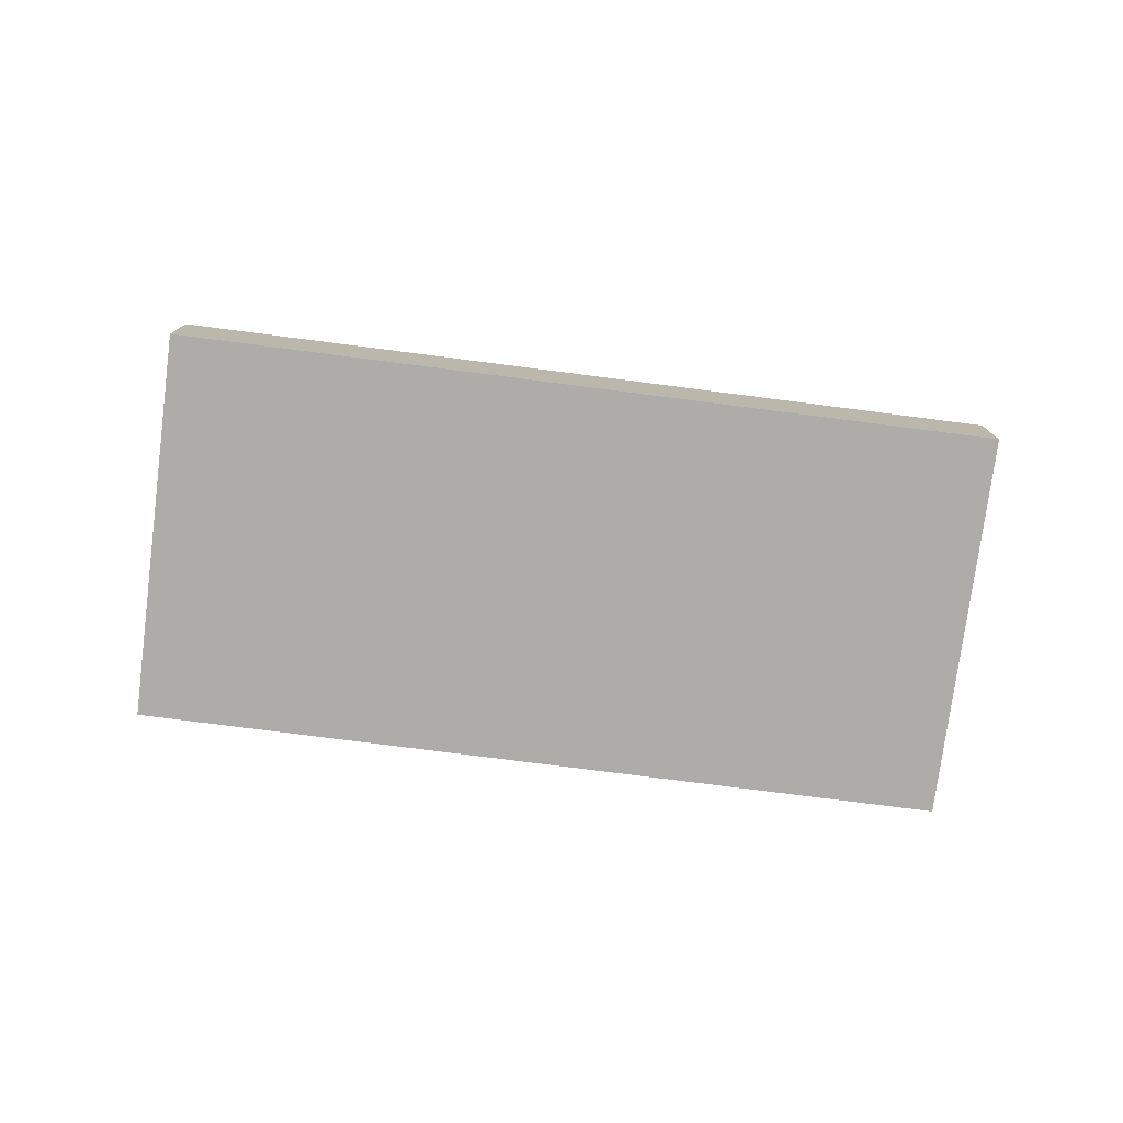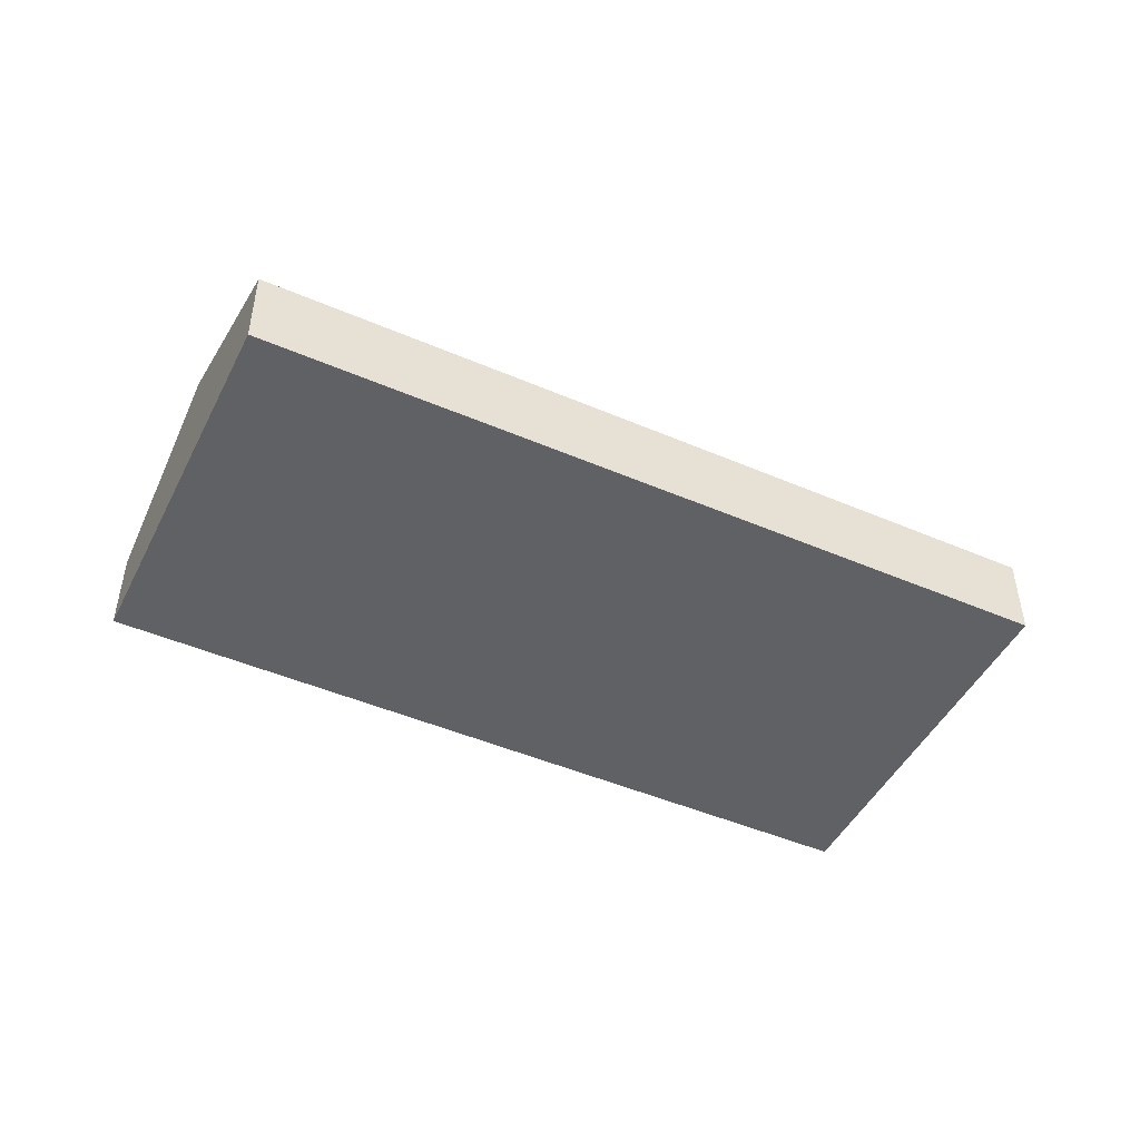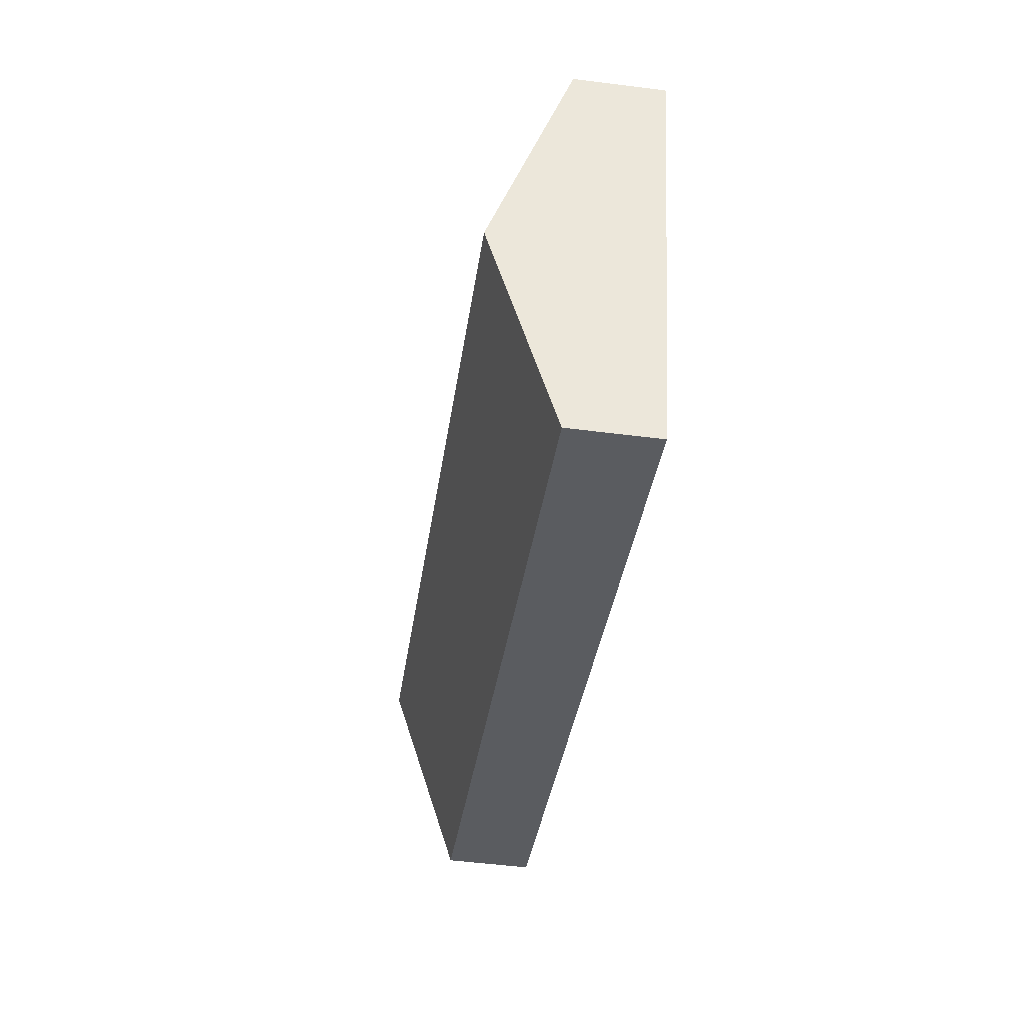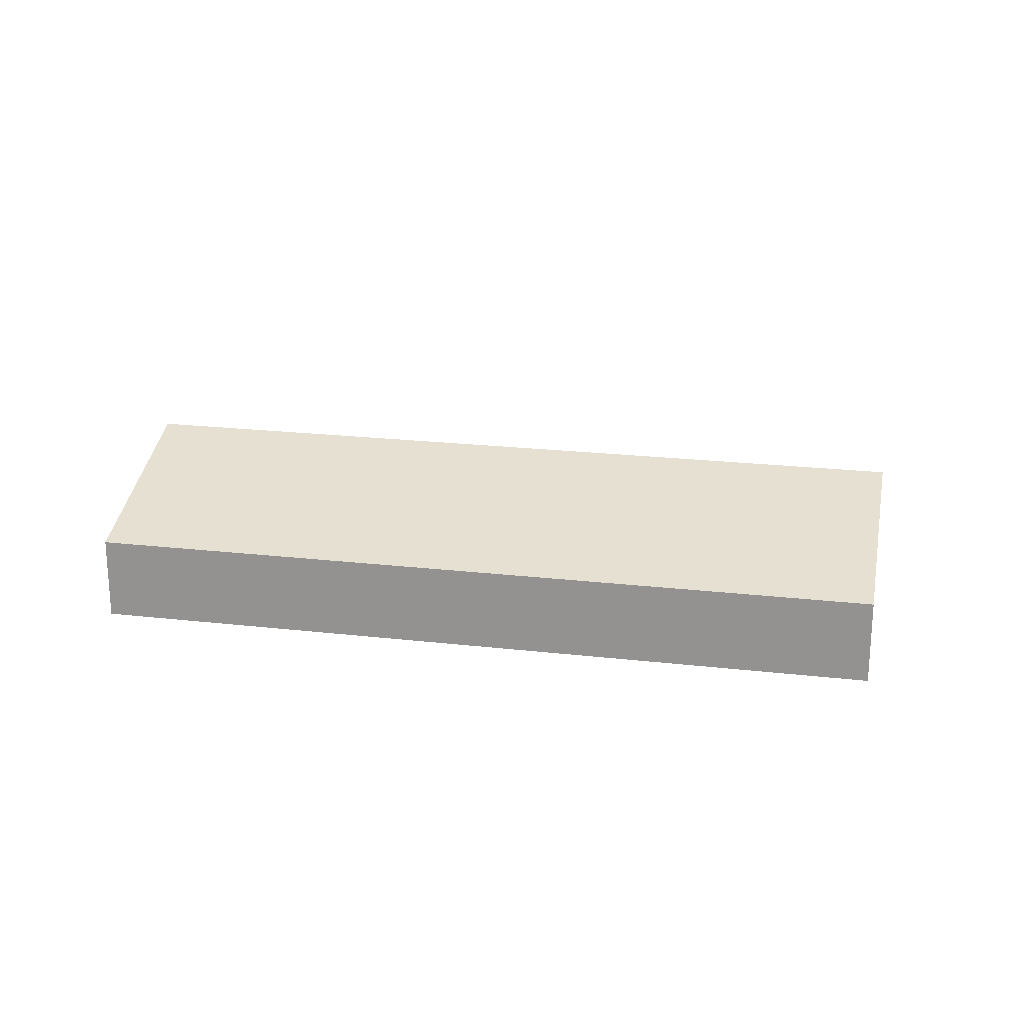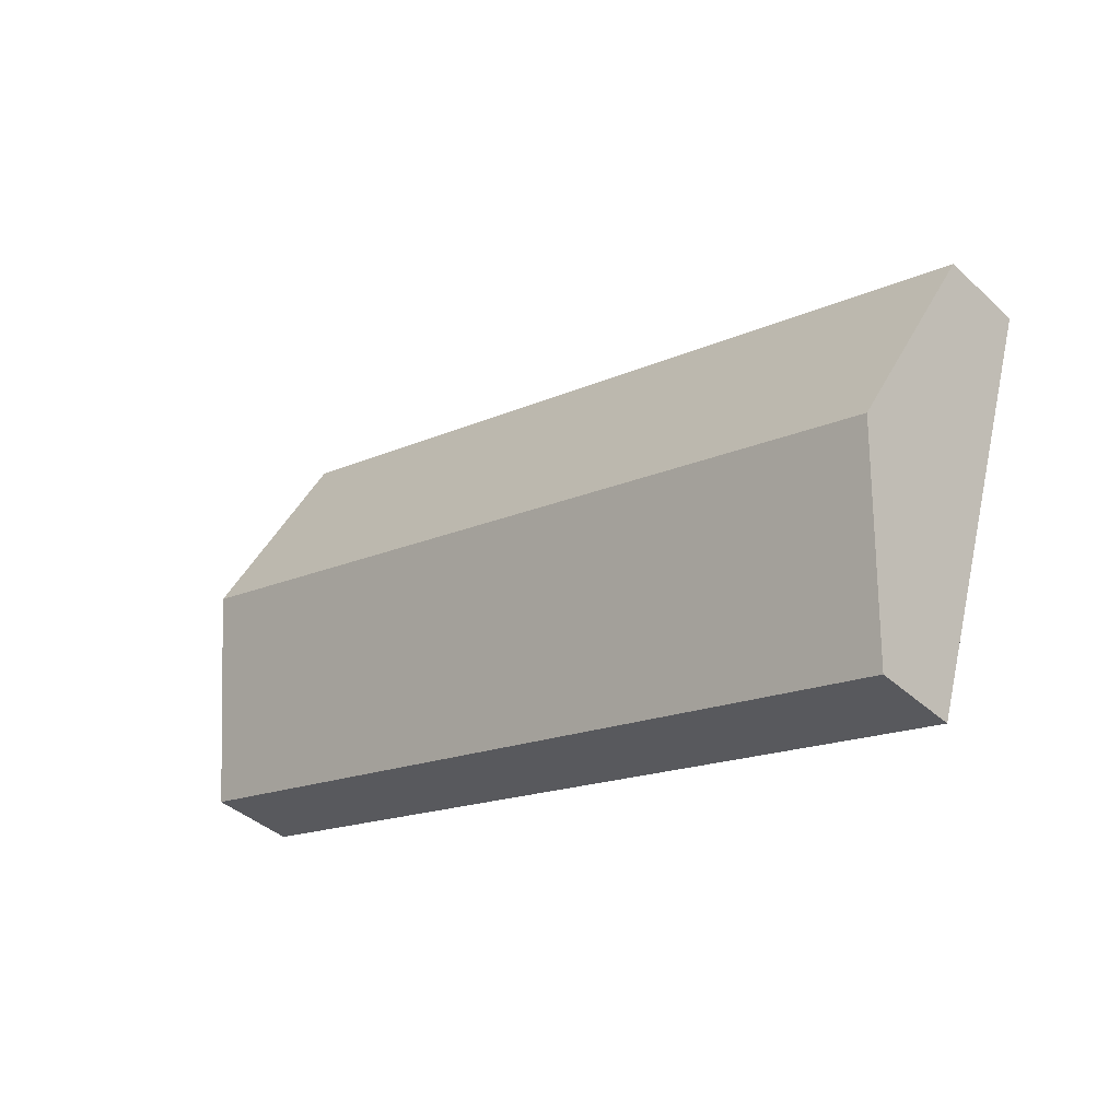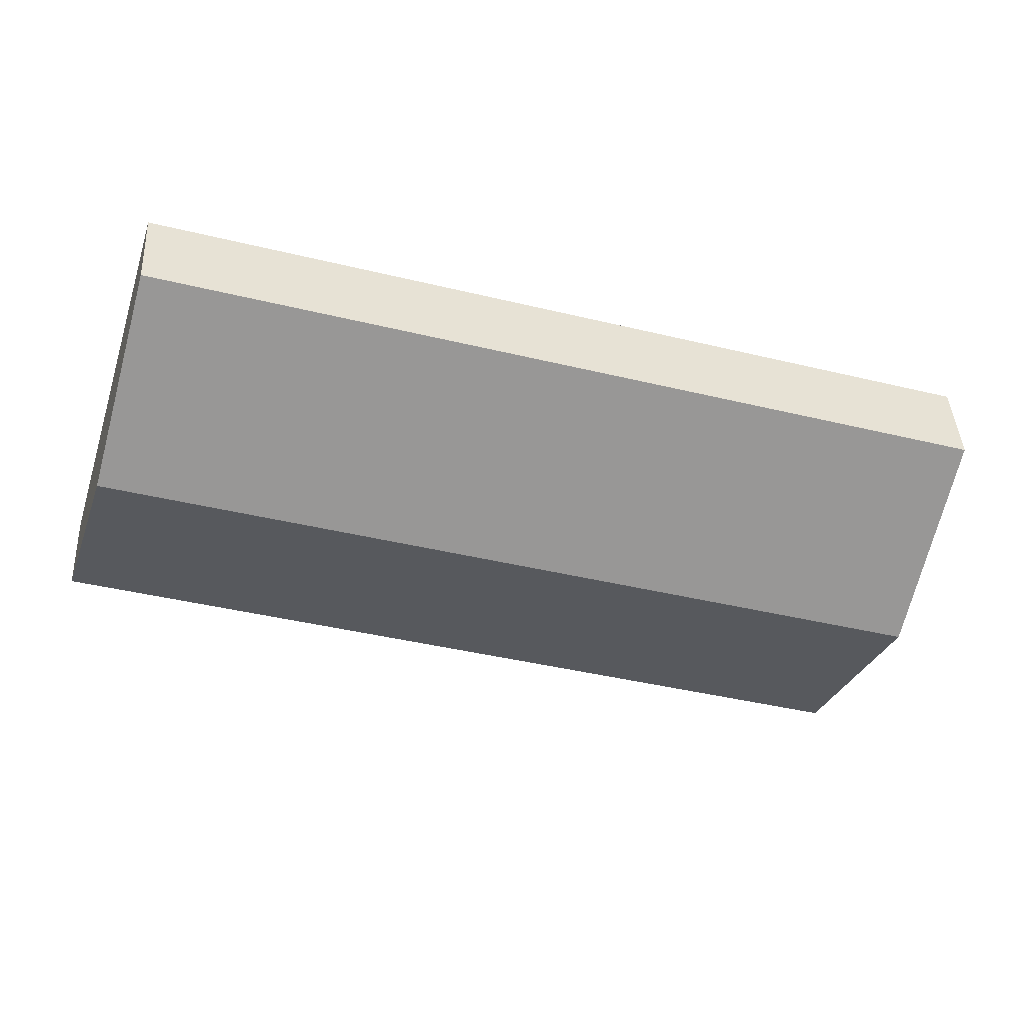
<metadata>
{"format":"obj","ext":"obj","renderer":"f3d","projection":"perspective","resolution":1024,"background":"white","views":[{"elev":-76.9,"azim":-24.2,"up":"+Y"},{"elev":-47.2,"azim":-42.8,"up":"+Y"},{"elev":-51.1,"azim":-97.9,"up":"+Z"},{"elev":21.1,"azim":-5.2,"up":"+Y"},{"elev":-40.1,"azim":-138.1,"up":"+Z"},{"elev":41.5,"azim":177.1,"up":"+Z"}]}
</metadata>
<code>
v  56.95 5.382 -8.609
v  53.36 -1.996e-16 3.26
v  56.95 5.271e-16 -8.609
v  53.36 9.921 3.26
v  49.76 -9.263e-16 15.13
v  49.76 5.382 15.13
v  0.0001147 5.382 -0.0001704
v  3.595 7.267e-16 -11.87
v  0 0 0
v  3.595 9.921 -11.87
v  7.189 1.453e-15 -23.74
v  7.19 5.382 -23.74
g defaultobject
f 1 2 3
f 2 1 4
f 2 4 5
f 5 4 6
f 7 8 9
f 8 7 10
f 8 10 11
f 11 10 12
f 5 7 9
f 7 5 6
f 12 3 11
f 3 12 1
f 2 11 3
f 11 2 5
f 11 5 9
f 11 9 8
f 7 4 10
f 4 7 6
f 10 1 12
f 1 10 4

</code>
